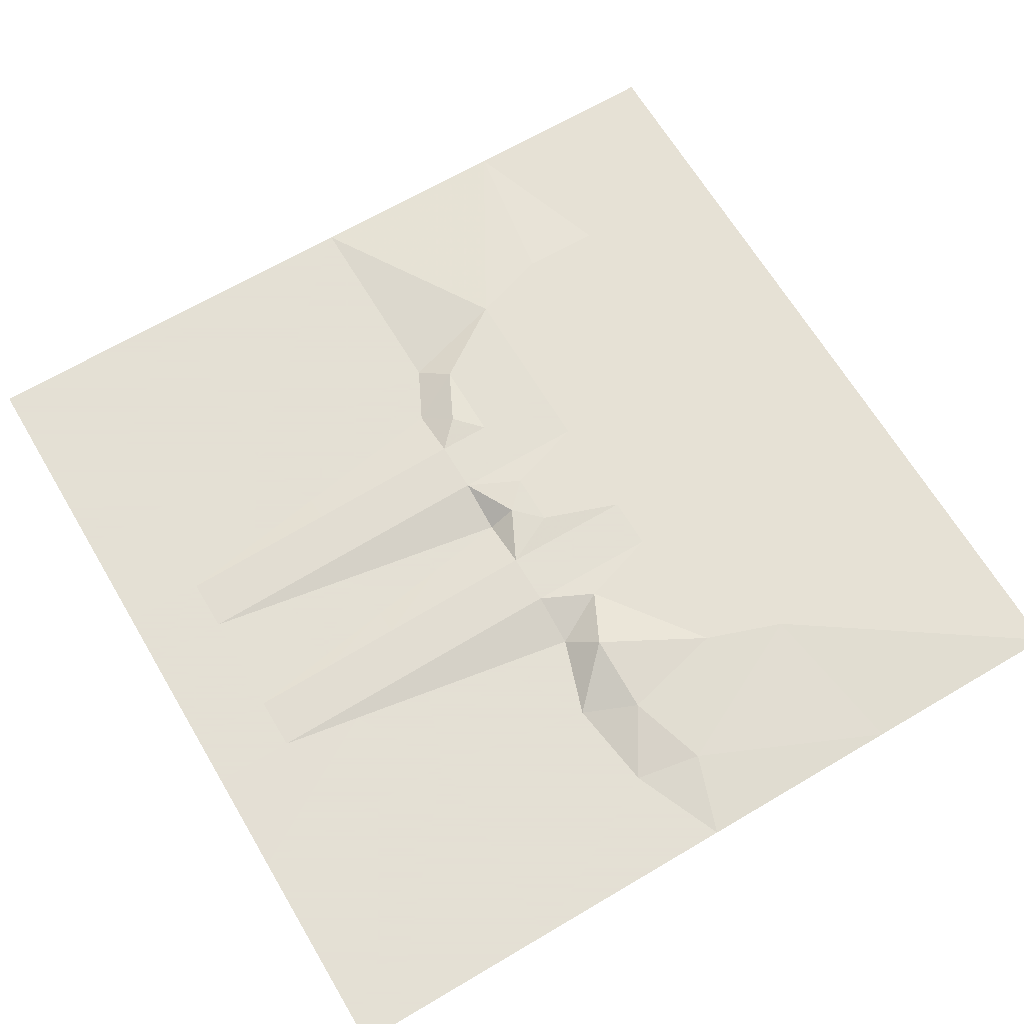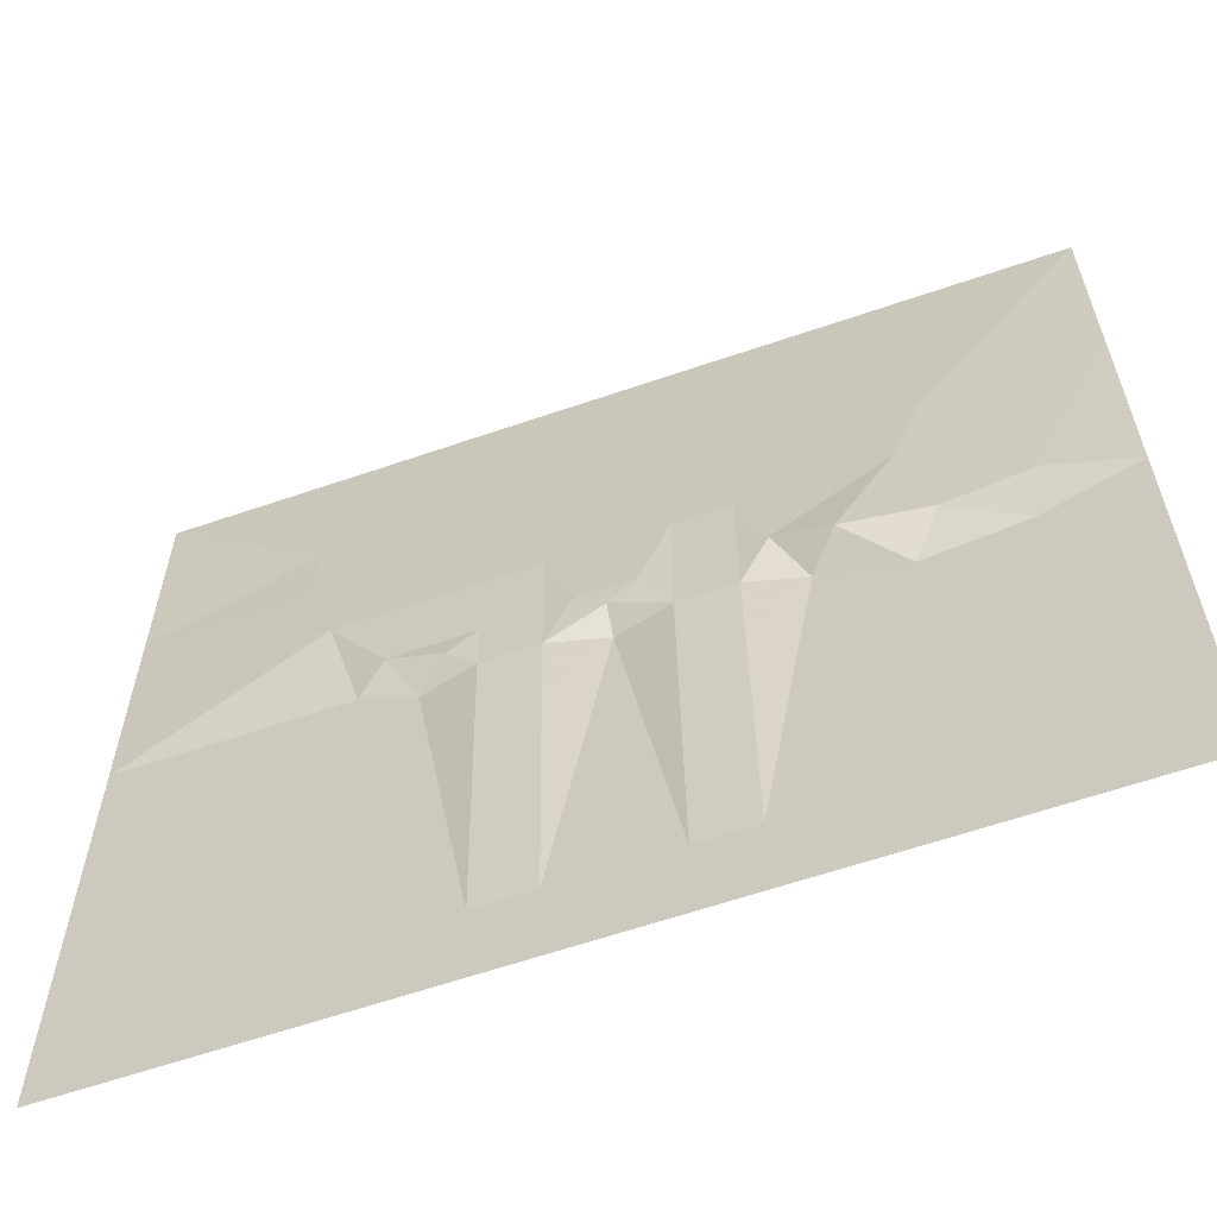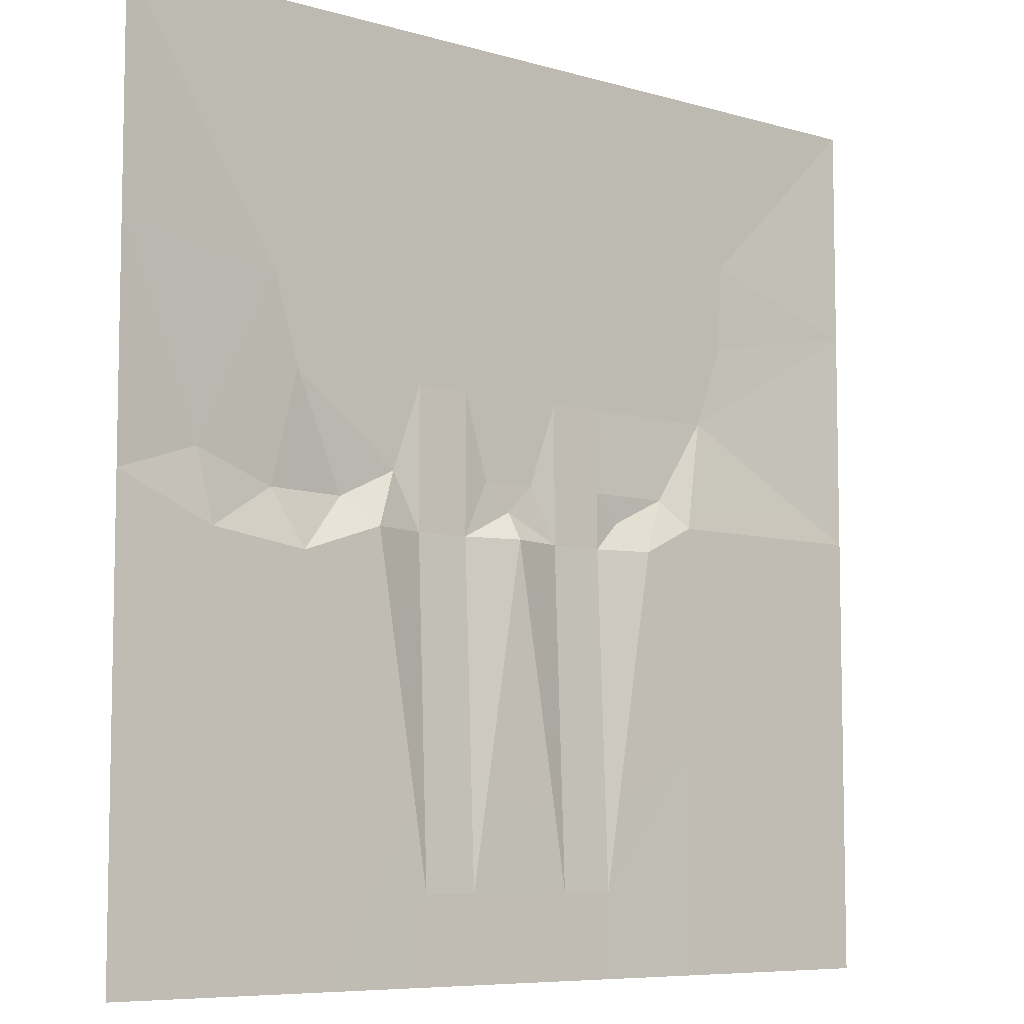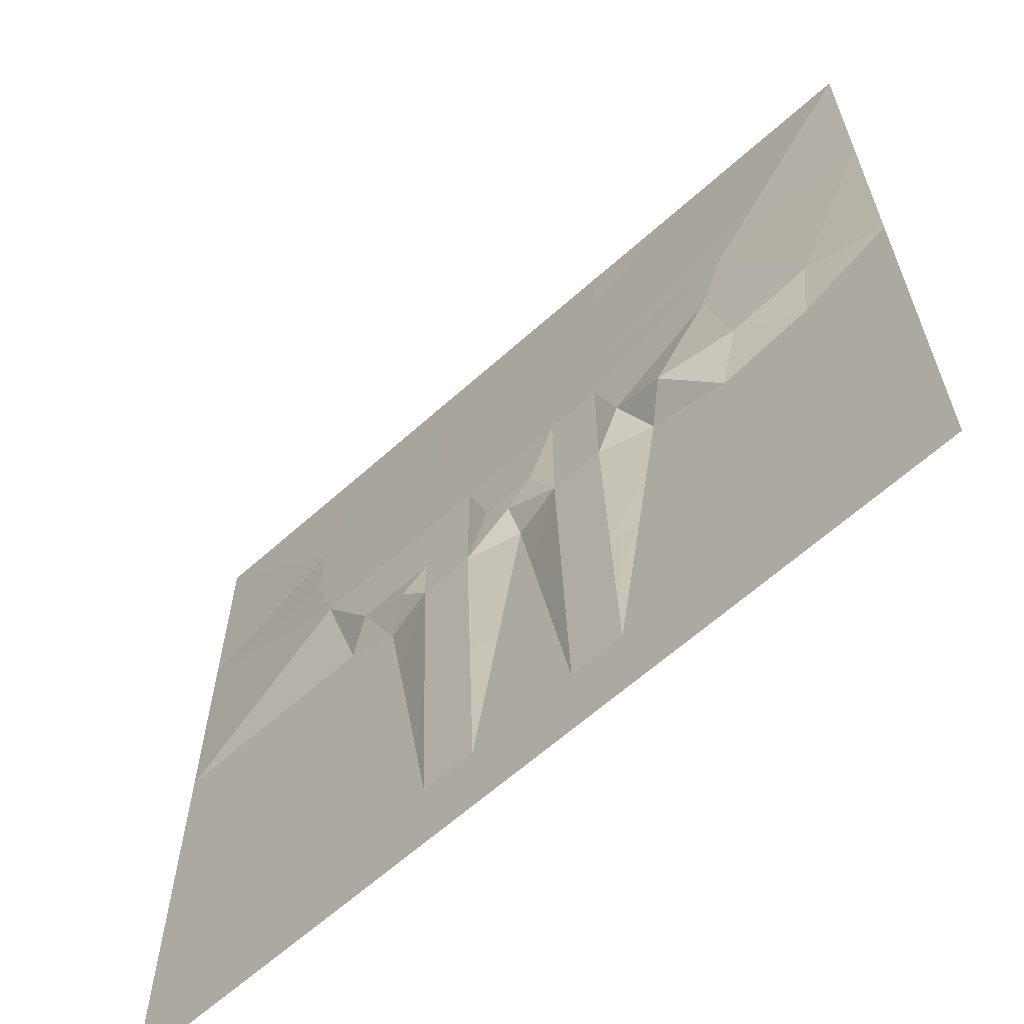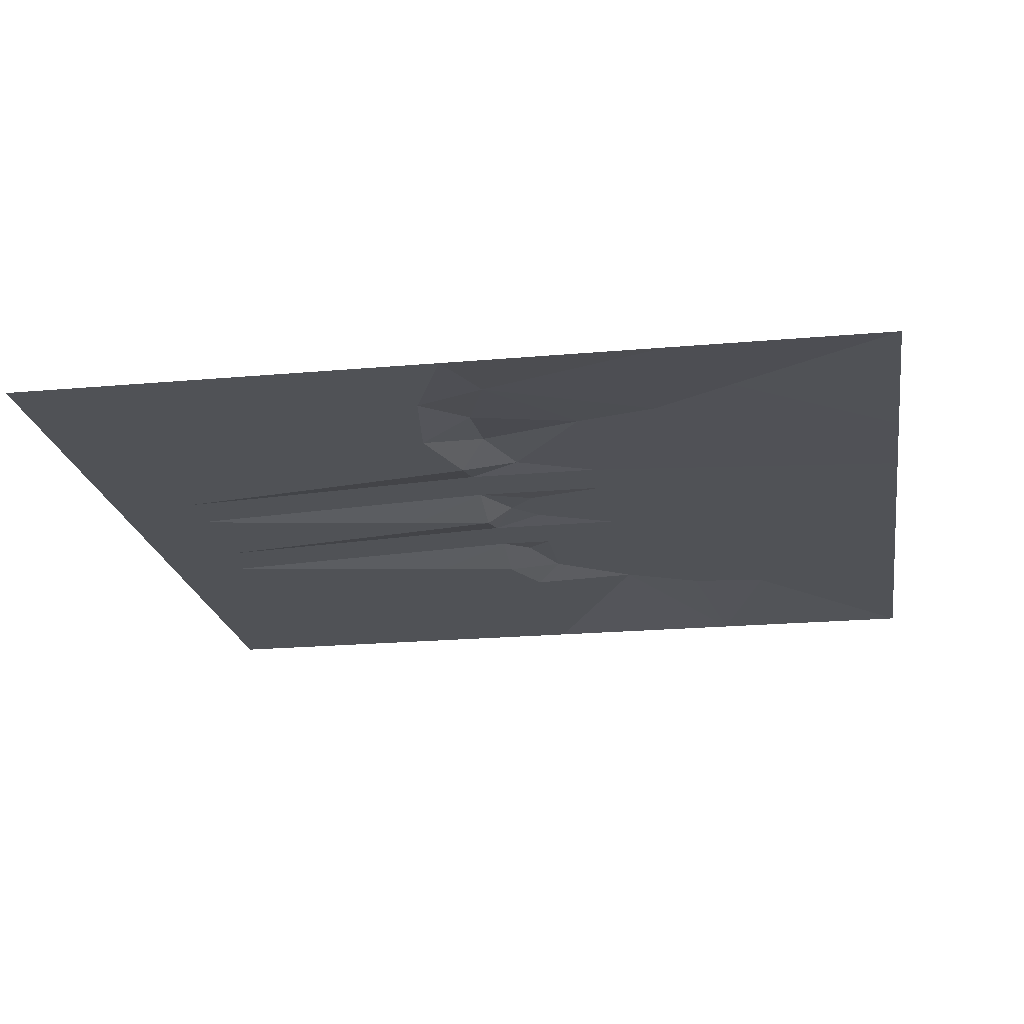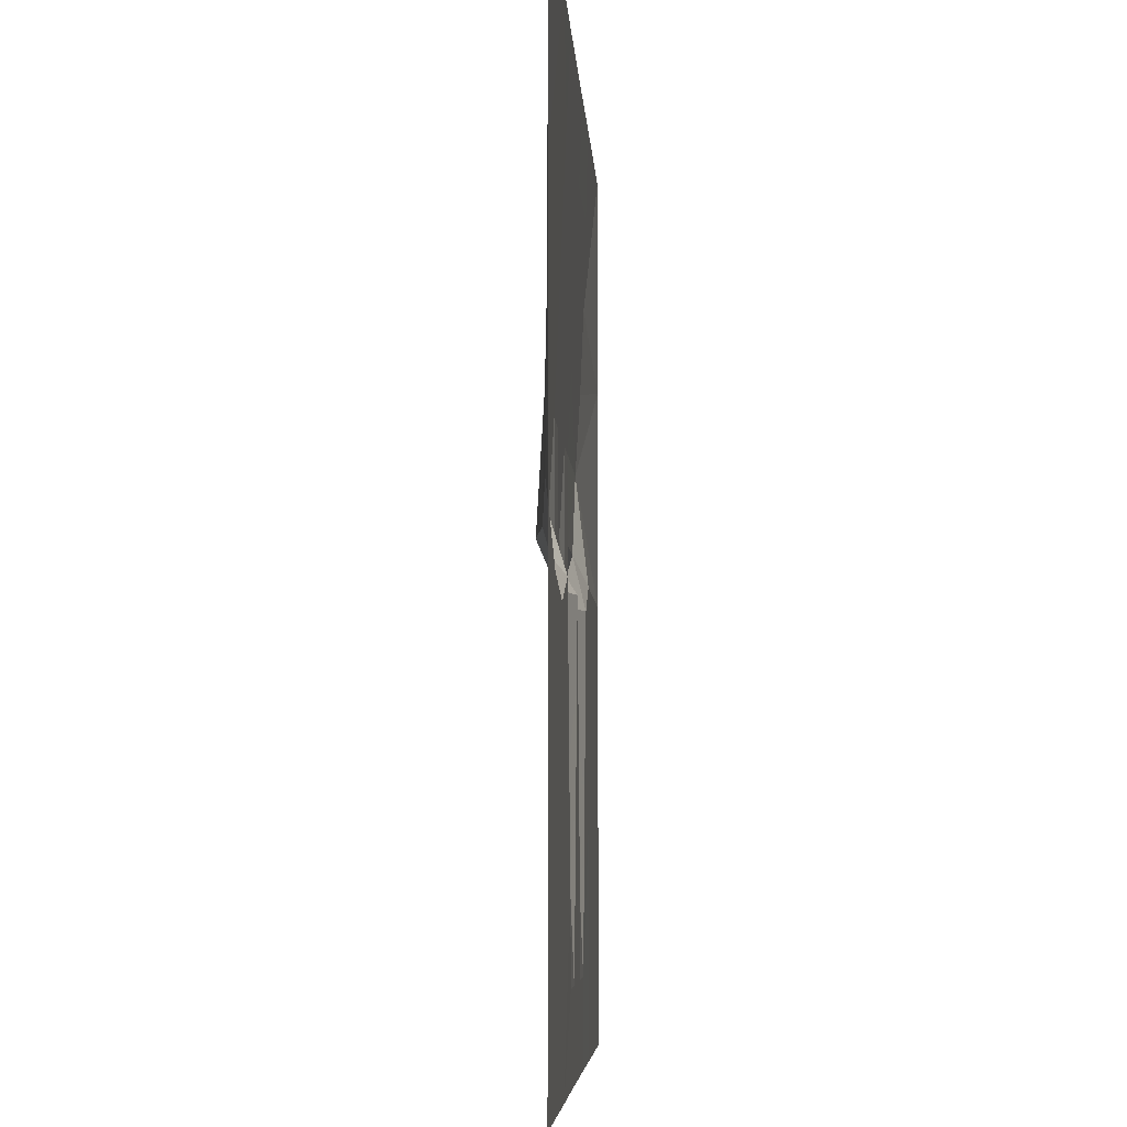
<metadata>
{"format":"obj","ext":"obj","renderer":"f3d","projection":"perspective","resolution":1024,"background":"white","views":[{"elev":66.2,"azim":59.3,"up":"+Z"},{"elev":-61.6,"azim":19.3,"up":"+Y"},{"elev":-7.4,"azim":140.2,"up":"+Y"},{"elev":-63.6,"azim":42.1,"up":"+Y"},{"elev":-20.9,"azim":99.2,"up":"+Z"},{"elev":-5.9,"azim":93.0,"up":"+Y"}]}
</metadata>
<code>
v -5.12 20.48 0.02
v -5.12 16.64 0.18
v -2.56 20.48 0.02
v -2.56 16.64 0.18
v -2.56 12.8 0.34
v -5.12 12.8 0.34
v -2.56 8.96 0.5
v -5.12 8.96 0.5
v -2.56 5.12 0.66
v -5.12 5.12 0.66
v -2.56 1.28 0.66
v -5.12 1.28 0.66
v -2.56 -1.28 0.66
v -5.12 -1.28 0.66
v -2.56 -5.12 0.5
v -5.12 -5.12 0.5
v -2.56 -8.96 0.34
v -5.12 -8.96 0.34
v -2.56 -12.8 0.18
v -5.12 -12.8 0.18
v -2.56 -16.64 0.02
v -5.12 -16.64 0.02
v -2.56 -20.48 0.02
v -5.12 -20.48 0.02
v -11.52 16.64 0.17
v -10.24 20.48 0.01
v -12.8 12.8 0.33
v -12.8 8.96 0.49
v -11.52 5.12 0.65
v -20.48 20.48 0.01
v -20.48 10.24 0.01
v -20.48 0 0.01
v -10.24 0 0.01
v -10.24 -10.24 0.01
v -20.48 -10.24 0.01
v -10.24 -20.48 0.01
v -20.48 -20.48 0.01
v -8.96 1.28 0.65
v -6.4 0 0.81
v -7.68 -1.28 0.01
v -7.04 -5.12 0.01
v -6.4 -8.96 0.01
v -5.76 -12.8 0.01
v 2.56 20.48 0.02
v 2.56 16.64 0.18
v 2.56 12.8 0.34
v 2.56 8.96 0.5
v 2.56 5.12 0.66
v -1.28 1.28 0.81
v 0 0 0.81
v 0 -1.28 0.01
v 2.56 -1.28 0.66
v 1.28 1.28 0.81
v 2.56 1.28 0.66
v -0.64 -5.12 0.01
v -1.28 -8.96 0.01
v -1.92 -12.8 0.01
v 0.64 -5.12 0.01
v 1.28 -8.96 0.01
v 1.92 -12.8 0.01
v 2.56 -16.64 0.02
v 2.56 -20.48 0.02
v 2.56 -5.12 0.5
v 2.56 -8.96 0.34
v 2.56 -12.8 0.18
v 5.12 20.48 0.02
v 5.12 16.64 0.18
v 5.12 12.8 0.34
v 5.12 8.96 0.5
v 5.12 5.12 0.66
v 5.12 1.28 0.66
v 5.12 -1.28 0.66
v 5.12 -5.12 0.5
v 5.12 -8.96 0.34
v 5.12 -12.8 0.18
v 5.12 -16.64 0.02
v 5.12 -20.48 0.02
v 10.24 20.48 0.01
v 12.8 16.64 0.17
v 15.36 12.8 0.33
v 12.8 8.96 0.49
v 11.52 5.12 0.65
v 20.48 20.48 0.01
v 20.48 10.24 0.01
v 20.48 0 0.01
v 16.64 1.28 0.33
v 12.8 0 0.65
v 8.96 0 1.13
v 6.4 1.28 0.81
v 16 -1.92 0.01
v 11.52 -2.56 0.01
v 7.68 -1.28 0.01
v 7.04 -5.12 0.01
v 6.4 -8.96 0.01
v 5.76 -12.8 0.01
v 10.24 -10.24 0.01
v 10.24 -20.48 0.01
v 20.48 -10.24 0.01
v 20.48 -20.48 0.01
f 2 1 3
f 3 4 2
f 2 4 5
f 5 6 2
f 6 5 7
f 7 8 6
f 8 7 9
f 9 10 8
f 10 9 11
f 11 12 10
f 12 11 13
f 13 14 12
f 14 13 15
f 15 16 14
f 16 15 17
f 17 18 16
f 18 17 19
f 19 20 18
f 20 19 21
f 21 22 20
f 22 21 23
f 23 24 22
f 1 2 25
f 25 26 1
f 2 6 27
f 27 25 2
f 6 8 28
f 28 27 6
f 8 10 29
f 29 28 8
f 26 25 30
f 25 27 30
f 30 27 31
f 27 28 31
f 28 29 31
f 31 29 32
f 32 29 33
f 32 33 34
f 34 35 32
f 35 34 36
f 36 37 35
f 29 10 12
f 12 38 29
f 38 12 39
f 29 38 33
f 33 38 40
f 38 39 40
f 40 39 14
f 14 39 12
f 14 16 41
f 41 40 14
f 16 18 42
f 42 41 16
f 18 20 43
f 43 42 18
f 20 22 43
f 33 40 41
f 41 34 33
f 34 41 42
f 34 42 43
f 34 43 22
f 22 36 34
f 22 24 36
f 4 3 44
f 44 45 4
f 5 4 45
f 45 46 5
f 7 5 46
f 46 47 7
f 9 7 47
f 47 48 9
f 11 9 49
f 13 11 49
f 13 49 50
f 13 50 51
f 51 50 52
f 52 50 53
f 52 53 54
f 54 53 48
f 9 48 53
f 53 49 9
f 49 53 50
f 15 13 51
f 51 55 15
f 15 55 56
f 56 17 15
f 17 56 57
f 57 19 17
f 19 57 21
f 55 51 58
f 55 58 59
f 59 56 55
f 56 59 60
f 60 57 56
f 57 60 61
f 61 21 57
f 23 21 61
f 61 62 23
f 58 51 52
f 52 63 58
f 58 63 64
f 64 59 58
f 59 64 65
f 65 60 59
f 60 65 61
f 45 44 66
f 66 67 45
f 46 45 67
f 67 68 46
f 47 46 68
f 68 69 47
f 48 47 69
f 69 70 48
f 54 48 70
f 70 71 54
f 52 54 71
f 71 72 52
f 63 52 72
f 72 73 63
f 64 63 73
f 73 74 64
f 65 64 74
f 74 75 65
f 61 65 75
f 75 76 61
f 62 61 76
f 76 77 62
f 67 66 78
f 78 79 67
f 68 67 79
f 79 80 68
f 69 68 80
f 80 81 69
f 70 69 81
f 81 82 70
f 79 78 83
f 79 83 80
f 80 83 84
f 80 84 81
f 84 85 86
f 81 84 86
f 82 81 86
f 82 86 87
f 82 87 88
f 82 88 89
f 70 82 89
f 86 85 90
f 87 86 90
f 87 90 91
f 88 87 91
f 88 91 92
f 89 88 92
f 89 92 72
f 89 72 71
f 89 71 70
f 73 72 92
f 92 93 73
f 74 73 93
f 93 94 74
f 75 74 94
f 94 95 75
f 75 95 76
f 93 92 91
f 93 91 96
f 96 94 93
f 95 94 96
f 95 96 97
f 97 76 95
f 77 76 97
f 96 91 90
f 90 98 96
f 98 90 85
f 96 98 99
f 99 97 96

</code>
